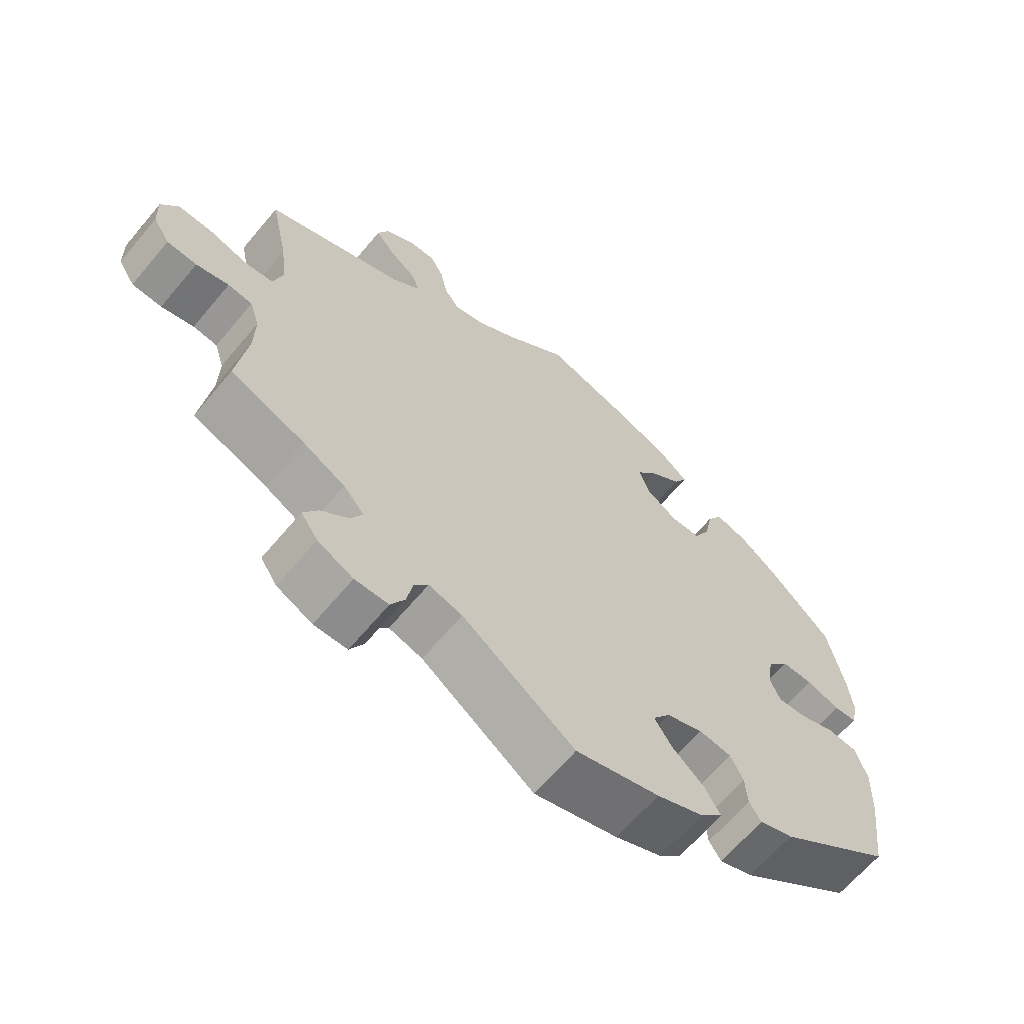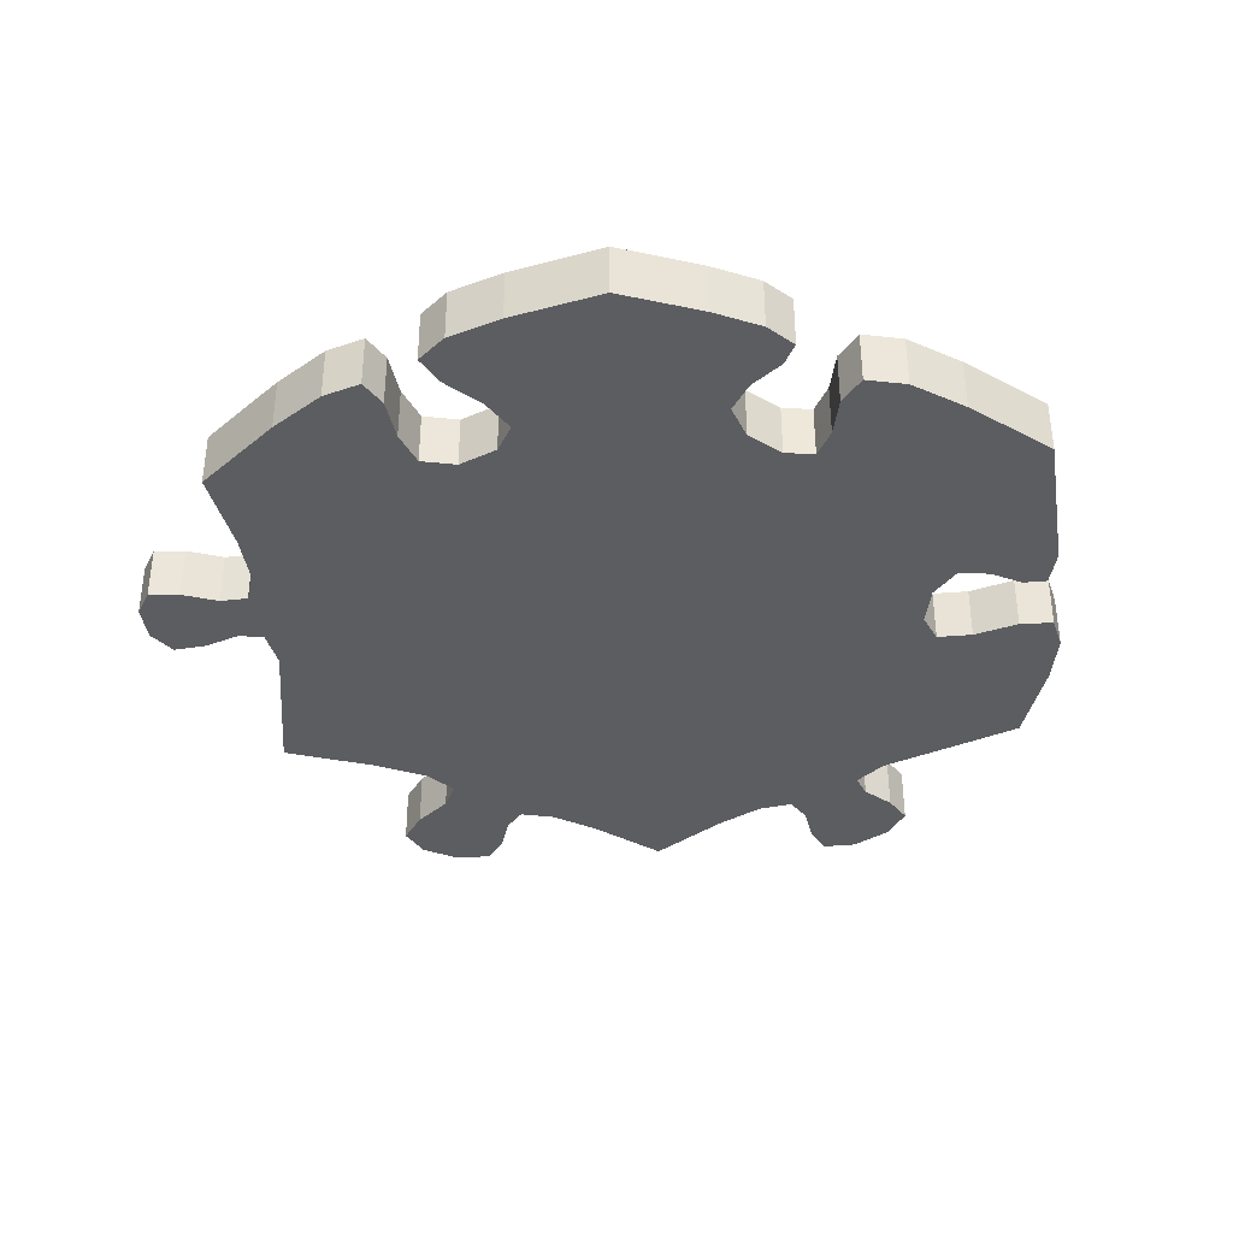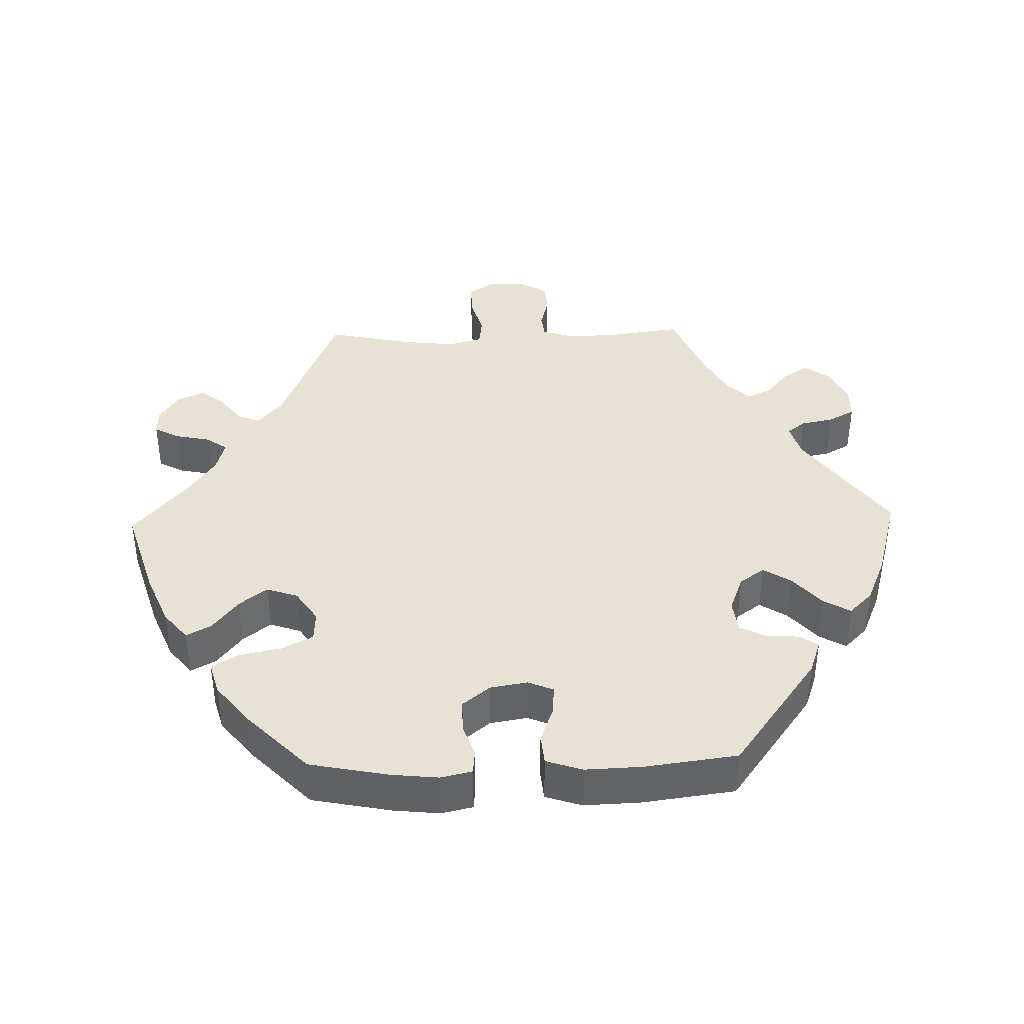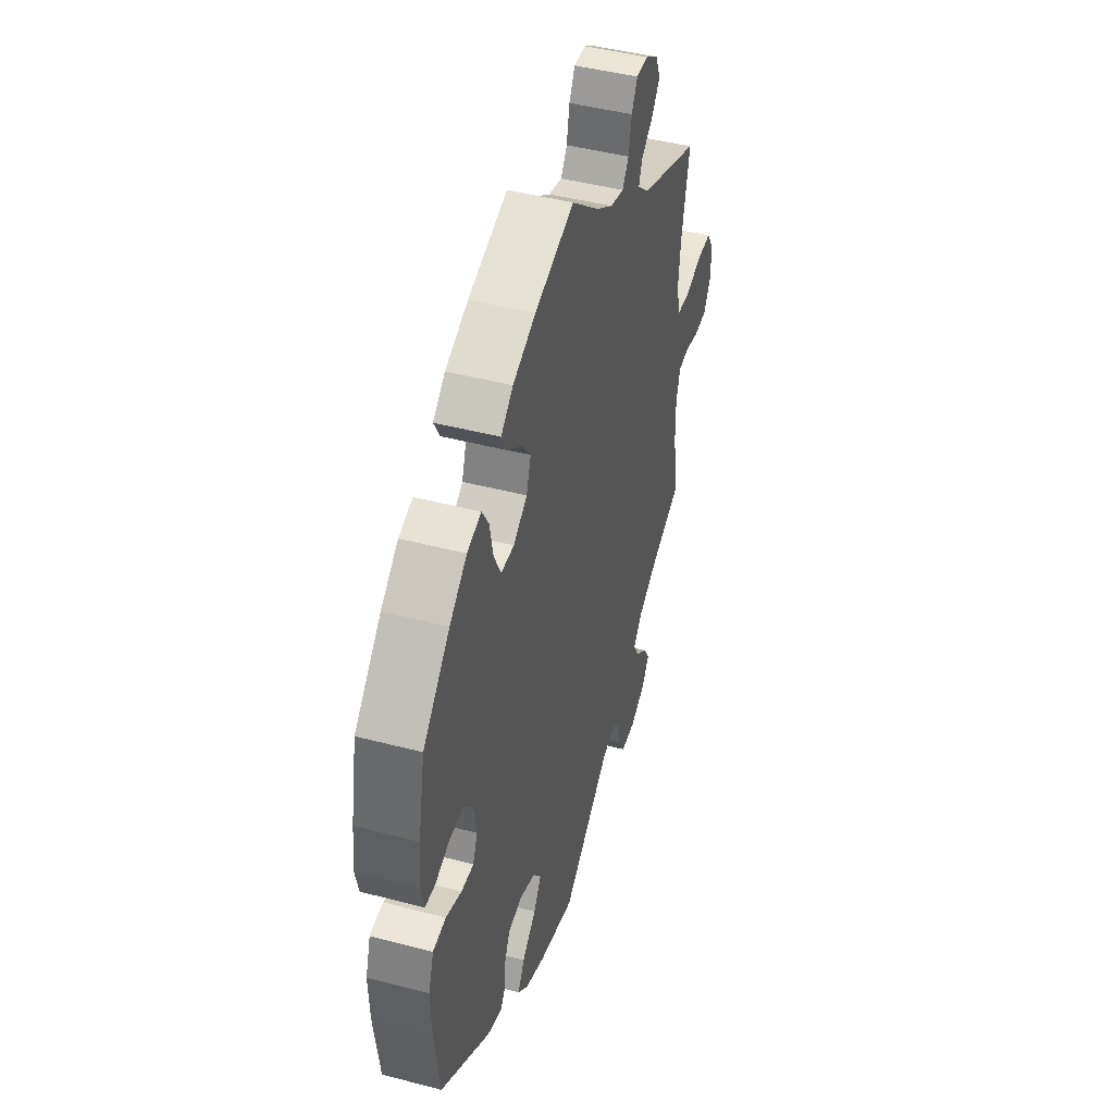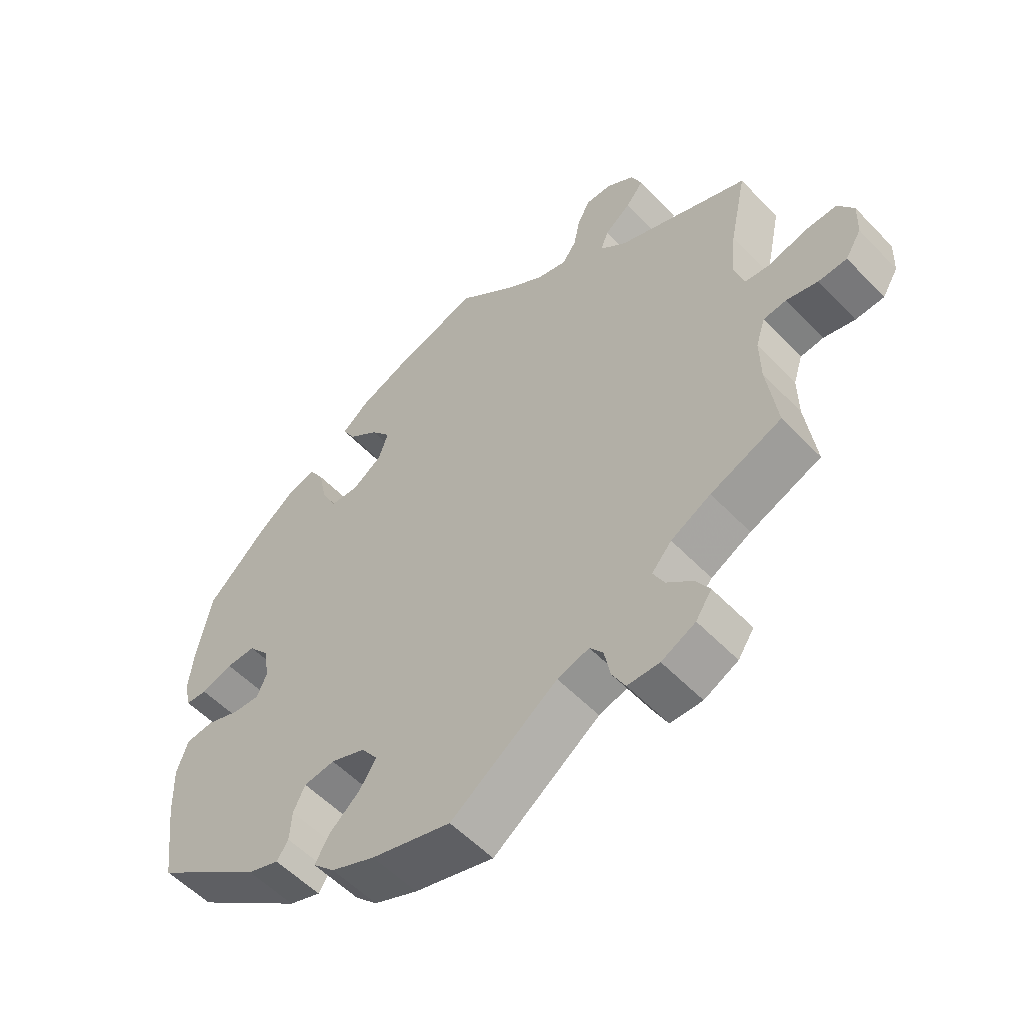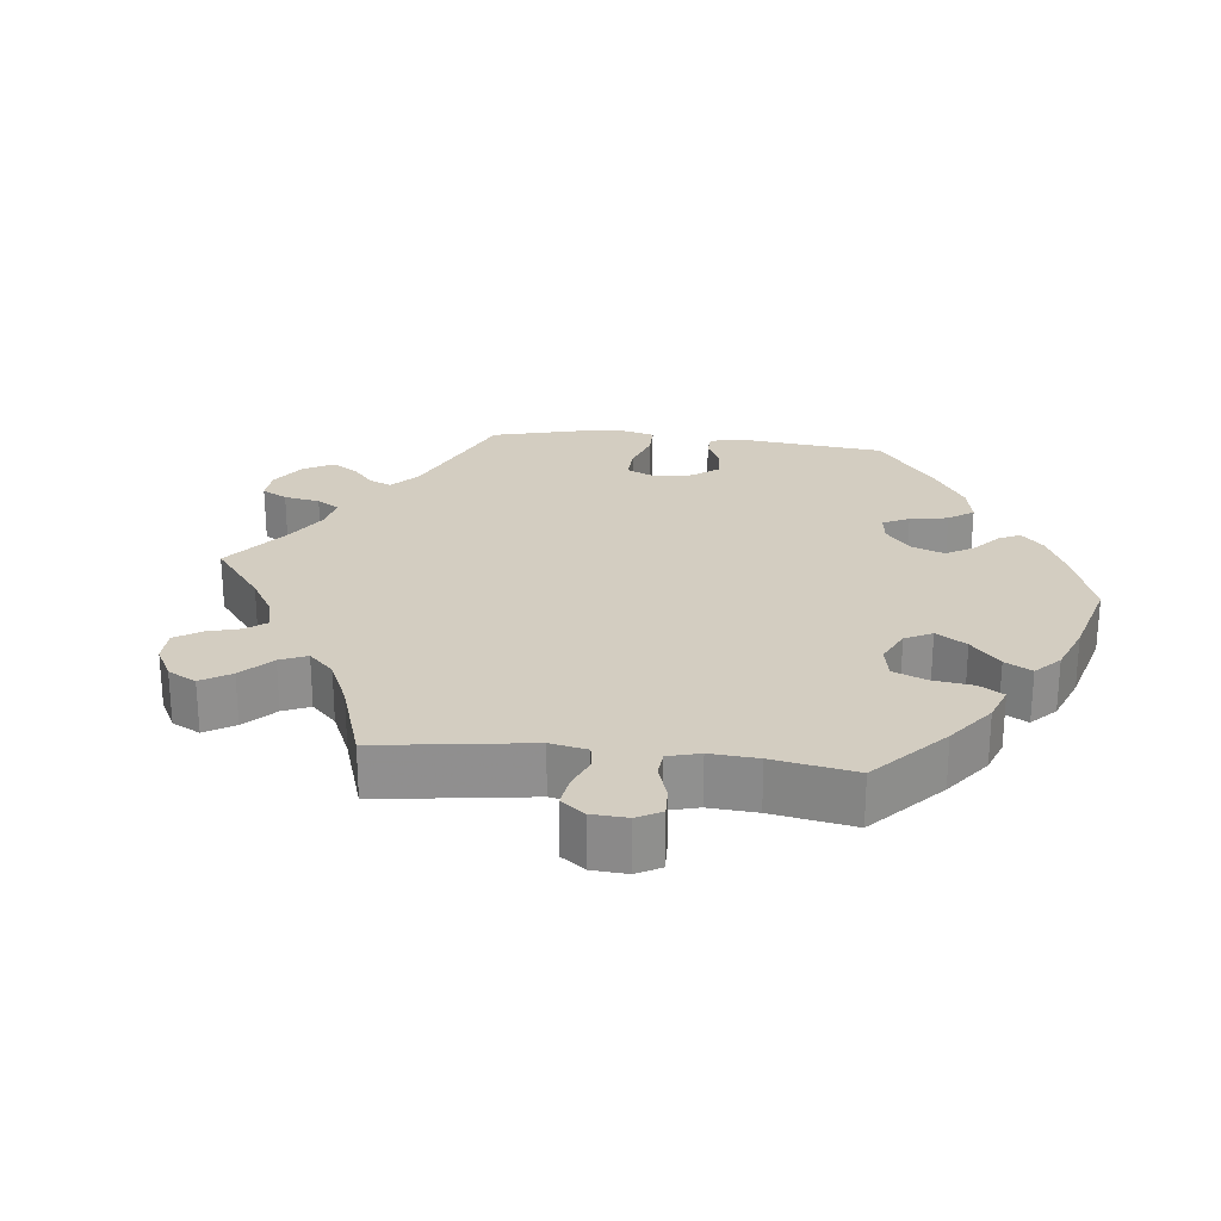
<metadata>
{"format":"obj","ext":"obj","renderer":"f3d","projection":"perspective","resolution":1024,"background":"white","views":[{"elev":-64.9,"azim":-40.0,"up":"+Z"},{"elev":-36.8,"azim":63.4,"up":"+Y"},{"elev":39.7,"azim":88.4,"up":"+Y"},{"elev":45.5,"azim":106.8,"up":"+Z"},{"elev":-55.5,"azim":-137.2,"up":"+Z"},{"elev":24.8,"azim":-23.5,"up":"+Y"}]}
</metadata>
<code>
v 0.522 0.07 0.178
v 0.529 0.07 0.112
v 0.519 0.07 0.068
v 0.486 0.07 0.065
v 0.438 0.07 0.081
v 0.393 0.07 0.081
v 0.362 0.07 0.043
v 0.353 0.07 -0.01
v 0.368 0.07 -0.046
v 0.409 0.07 -0.043
v 0.46 0.07 -0.024
v 0.503 0.07 -0.028
v 0.52 0.07 -0.079
v 0.517 0.07 -0.159
v 0.5 0.07 -0.289
v 0.336 0.07 -0.409
v 0.288 0.07 -0.426
v 0.271 0.07 -0.4
v 0.268 0.07 -0.354
v 0.25 0.07 -0.317
v 0.203 0.07 -0.311
v 0.151 0.07 -0.331
v 0.126 0.07 -0.366
v 0.151 0.07 -0.405
v 0.197 0.07 -0.445
v 0.219 0.07 -0.483
v 0.186 0.07 -0.516
v 0.12 0.07 -0.544
v 0 0.07 -0.578
v -0.161 0.07 -0.463
v -0.209 0.07 -0.449
v -0.229 0.07 -0.475
v -0.238 0.07 -0.521
v -0.258 0.07 -0.558
v -0.306 0.07 -0.559
v -0.357 0.07 -0.534
v -0.381 0.07 -0.498
v -0.36 0.07 -0.464
v -0.321 0.07 -0.431
v -0.304 0.07 -0.398
v -0.334 0.07 -0.364
v -0.394 0.07 -0.332
v -0.501 0.07 -0.289
v -0.486 0.07 -0.178
v -0.485 0.07 -0.112
v -0.499 0.07 -0.068
v -0.534 0.07 -0.064
v -0.581 0.07 -0.076
v -0.624 0.07 -0.074
v -0.648 0.07 -0.035
v -0.65 0.07 0.018
v -0.626 0.07 0.056
v -0.577 0.07 0.055
v -0.521 0.07 0.039
v -0.48 0.07 0.044
v -0.467 0.07 0.092
v -0.475 0.07 0.166
v -0.501 0.07 0.289
v -0.301 0.07 0.37
v -0.261 0.07 0.405
v -0.273 0.07 0.436
v -0.312 0.07 0.466
v -0.339 0.07 0.5
v -0.323 0.07 0.538
v -0.281 0.07 0.566
v -0.242 0.07 0.567
v -0.223 0.07 0.531
v -0.213 0.07 0.482
v -0.192 0.07 0.452
v -0.147 0.07 0.464
v -0.091 0.07 0.502
v -0.001 0.07 0.578
v 0.129 0.07 0.538
v 0.204 0.07 0.507
v 0.244 0.07 0.474
v 0.225 0.07 0.439
v 0.179 0.07 0.403
v 0.149 0.07 0.364
v 0.164 0.07 0.32
v 0.209 0.07 0.29
v 0.252 0.07 0.292
v 0.275 0.07 0.337
v 0.287 0.07 0.396
v 0.309 0.07 0.433
v 0.355 0.07 0.42
v 0.412 0.07 0.375
v 0.5 0.07 0.289
v 0.522 0 0.178
v 0.529 0 0.112
v 0.519 0 0.068
v 0.486 0 0.065
v 0.438 0 0.081
v 0.393 0 0.081
v 0.362 0 0.043
v 0.353 0 -0.01
v 0.368 0 -0.046
v 0.409 0 -0.043
v 0.46 0 -0.024
v 0.503 0 -0.028
v 0.52 0 -0.079
v 0.517 0 -0.159
v 0.5 0 -0.289
v 0.336 0 -0.409
v 0.288 0 -0.426
v 0.271 0 -0.4
v 0.268 0 -0.354
v 0.25 0 -0.317
v 0.203 0 -0.311
v 0.151 0 -0.331
v 0.126 0 -0.366
v 0.151 0 -0.405
v 0.197 0 -0.445
v 0.219 0 -0.483
v 0.186 0 -0.516
v 0.12 0 -0.544
v 0 0 -0.578
v -0.161 0 -0.463
v -0.209 0 -0.449
v -0.229 0 -0.475
v -0.238 0 -0.521
v -0.258 0 -0.558
v -0.306 0 -0.559
v -0.357 0 -0.534
v -0.381 0 -0.498
v -0.36 0 -0.464
v -0.321 0 -0.431
v -0.304 0 -0.398
v -0.334 0 -0.364
v -0.394 0 -0.332
v -0.501 0 -0.289
v -0.486 0 -0.178
v -0.485 0 -0.112
v -0.499 0 -0.068
v -0.534 0 -0.064
v -0.581 0 -0.076
v -0.624 0 -0.074
v -0.648 0 -0.035
v -0.65 0 0.018
v -0.626 0 0.056
v -0.577 0 0.055
v -0.521 0 0.039
v -0.48 0 0.044
v -0.467 0 0.092
v -0.475 0 0.166
v -0.501 0 0.289
v -0.301 0 0.37
v -0.261 0 0.405
v -0.273 0 0.436
v -0.312 0 0.466
v -0.339 0 0.5
v -0.323 0 0.538
v -0.281 0 0.566
v -0.242 0 0.567
v -0.223 0 0.531
v -0.213 0 0.482
v -0.192 0 0.452
v -0.147 0 0.464
v -0.091 0 0.502
v -0.001 0 0.578
v 0.129 0 0.538
v 0.204 0 0.507
v 0.244 0 0.474
v 0.225 0 0.439
v 0.179 0 0.403
v 0.149 0 0.364
v 0.164 0 0.32
v 0.209 0 0.29
v 0.252 0 0.292
v 0.275 0 0.337
v 0.287 0 0.396
v 0.309 0 0.433
v 0.355 0 0.42
v 0.412 0 0.375
v 0.5 0 0.289
f 82 83 84 85
f 81 82 85 86
f 74 75 76 77
f 74 77 78
f 71 72 73 74
f 70 71 74 78
f 69 70 78 79
f 65 66 67 68
f 65 68 69
f 64 65 69
f 61 62 63 64
f 61 64 69
f 60 61 69 79
f 57 58 59
f 56 57 59 60
f 55 56 60 79
f 51 52 53 54
f 51 54 55
f 50 51 55
f 47 48 49 50
f 46 47 50 55
f 45 46 55 79
f 42 43 44
f 41 42 44 45
f 40 41 45 79
f 36 37 38 39
f 32 33 34 35
f 31 32 35 36
f 27 28 29 30
f 27 30 31
f 24 25 26 27
f 23 24 27 31
f 22 23 31
f 21 22 31
f 16 17 18 19
f 16 19 20
f 15 16 20
f 14 15 20 21
f 10 11 12 13
f 9 10 13 14
f 2 3 4 5
f 2 5 6
f 1 2 6
f 81 86 87 1
f 39 40 79 80
f 31 36 39 80
f 9 14 21 31
f 8 9 31 80
f 7 8 80 81
f 81 1 6
f 6 7 81
f 172 171 170 169
f 173 172 169 168
f 164 163 162 161
f 165 164 161
f 161 160 159 158
f 165 161 158 157
f 166 165 157 156
f 155 154 153 152
f 156 155 152
f 156 152 151
f 151 150 149 148
f 156 151 148
f 166 156 148 147
f 146 145 144
f 147 146 144 143
f 166 147 143 142
f 141 140 139 138
f 142 141 138
f 142 138 137
f 137 136 135 134
f 142 137 134 133
f 166 142 133 132
f 131 130 129
f 132 131 129 128
f 166 132 128 127
f 126 125 124 123
f 122 121 120 119
f 123 122 119 118
f 117 116 115 114
f 118 117 114
f 114 113 112 111
f 118 114 111 110
f 118 110 109
f 118 109 108
f 106 105 104 103
f 107 106 103
f 107 103 102
f 108 107 102 101
f 100 99 98 97
f 101 100 97 96
f 92 91 90 89
f 93 92 89
f 93 89 88
f 88 174 173 168
f 167 166 127 126
f 167 126 123 118
f 118 108 101 96
f 167 118 96 95
f 168 167 95 94
f 93 88 168
f 168 94 93
f 1 88 89 2
f 2 89 90 3
f 3 90 91 4
f 4 91 92 5
f 5 92 93 6
f 6 93 94 7
f 7 94 95 8
f 8 95 96 9
f 9 96 97 10
f 10 97 98 11
f 11 98 99 12
f 12 99 100 13
f 13 100 101 14
f 14 101 102 15
f 15 102 103 16
f 16 103 104 17
f 17 104 105 18
f 18 105 106 19
f 19 106 107 20
f 20 107 108 21
f 21 108 109 22
f 22 109 110 23
f 23 110 111 24
f 24 111 112 25
f 25 112 113 26
f 26 113 114 27
f 27 114 115 28
f 28 115 116 29
f 29 116 117 30
f 30 117 118 31
f 31 118 119 32
f 32 119 120 33
f 33 120 121 34
f 34 121 122 35
f 35 122 123 36
f 36 123 124 37
f 37 124 125 38
f 38 125 126 39
f 39 126 127 40
f 40 127 128 41
f 41 128 129 42
f 42 129 130 43
f 43 130 131 44
f 44 131 132 45
f 45 132 133 46
f 46 133 134 47
f 47 134 135 48
f 48 135 136 49
f 49 136 137 50
f 50 137 138 51
f 51 138 139 52
f 52 139 140 53
f 53 140 141 54
f 54 141 142 55
f 55 142 143 56
f 56 143 144 57
f 57 144 145 58
f 58 145 146 59
f 59 146 147 60
f 60 147 148 61
f 61 148 149 62
f 62 149 150 63
f 63 150 151 64
f 64 151 152 65
f 65 152 153 66
f 66 153 154 67
f 67 154 155 68
f 68 155 156 69
f 69 156 157 70
f 70 157 158 71
f 71 158 159 72
f 72 159 160 73
f 73 160 161 74
f 74 161 162 75
f 75 162 163 76
f 76 163 164 77
f 77 164 165 78
f 78 165 166 79
f 79 166 167 80
f 80 167 168 81
f 81 168 169 82
f 82 169 170 83
f 83 170 171 84
f 84 171 172 85
f 85 172 173 86
f 86 173 174 87
f 87 174 88 1

</code>
